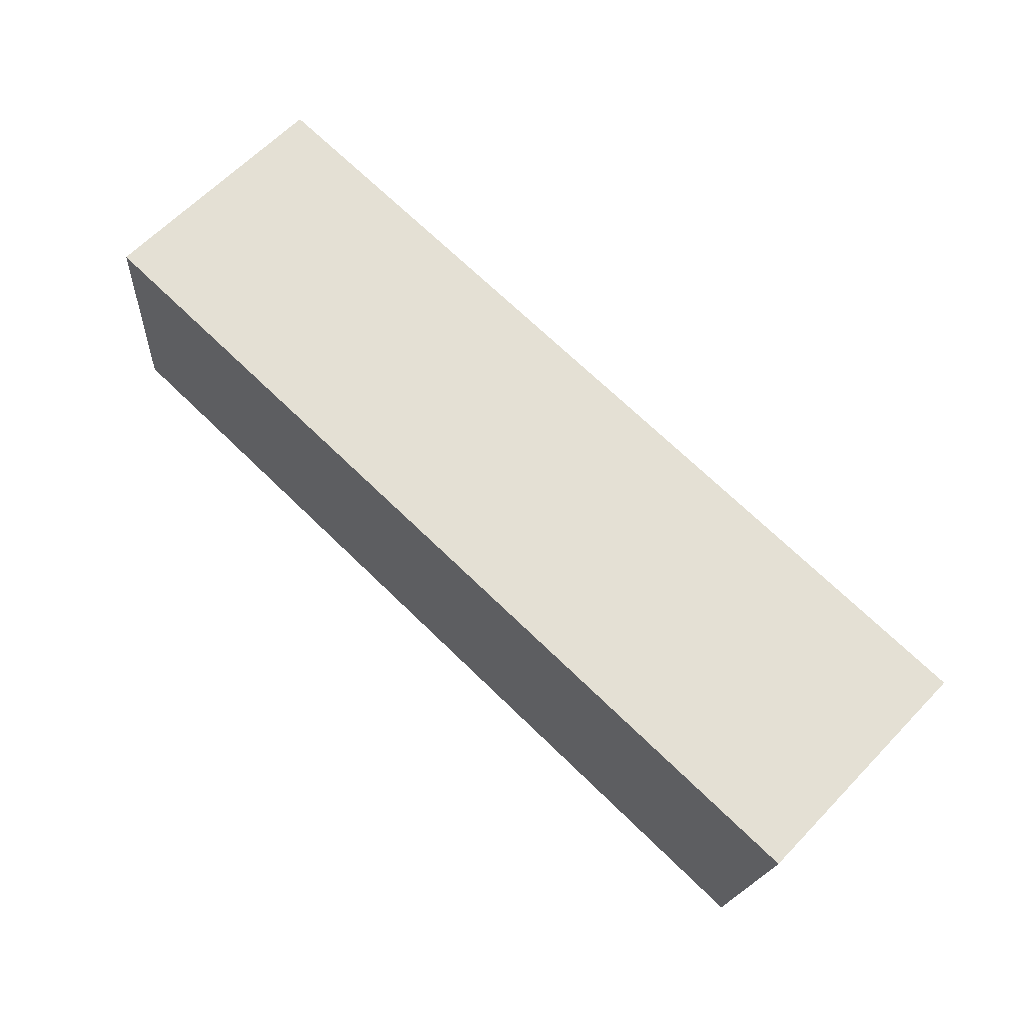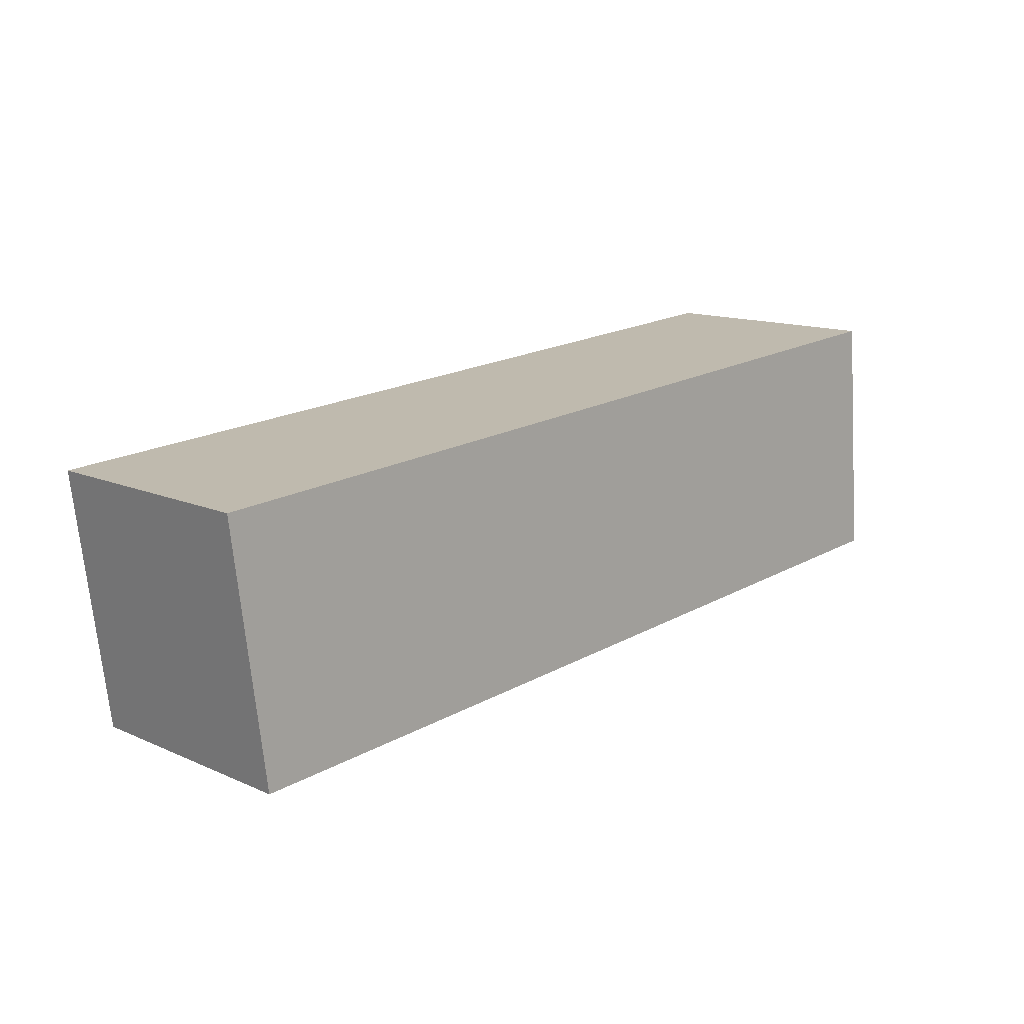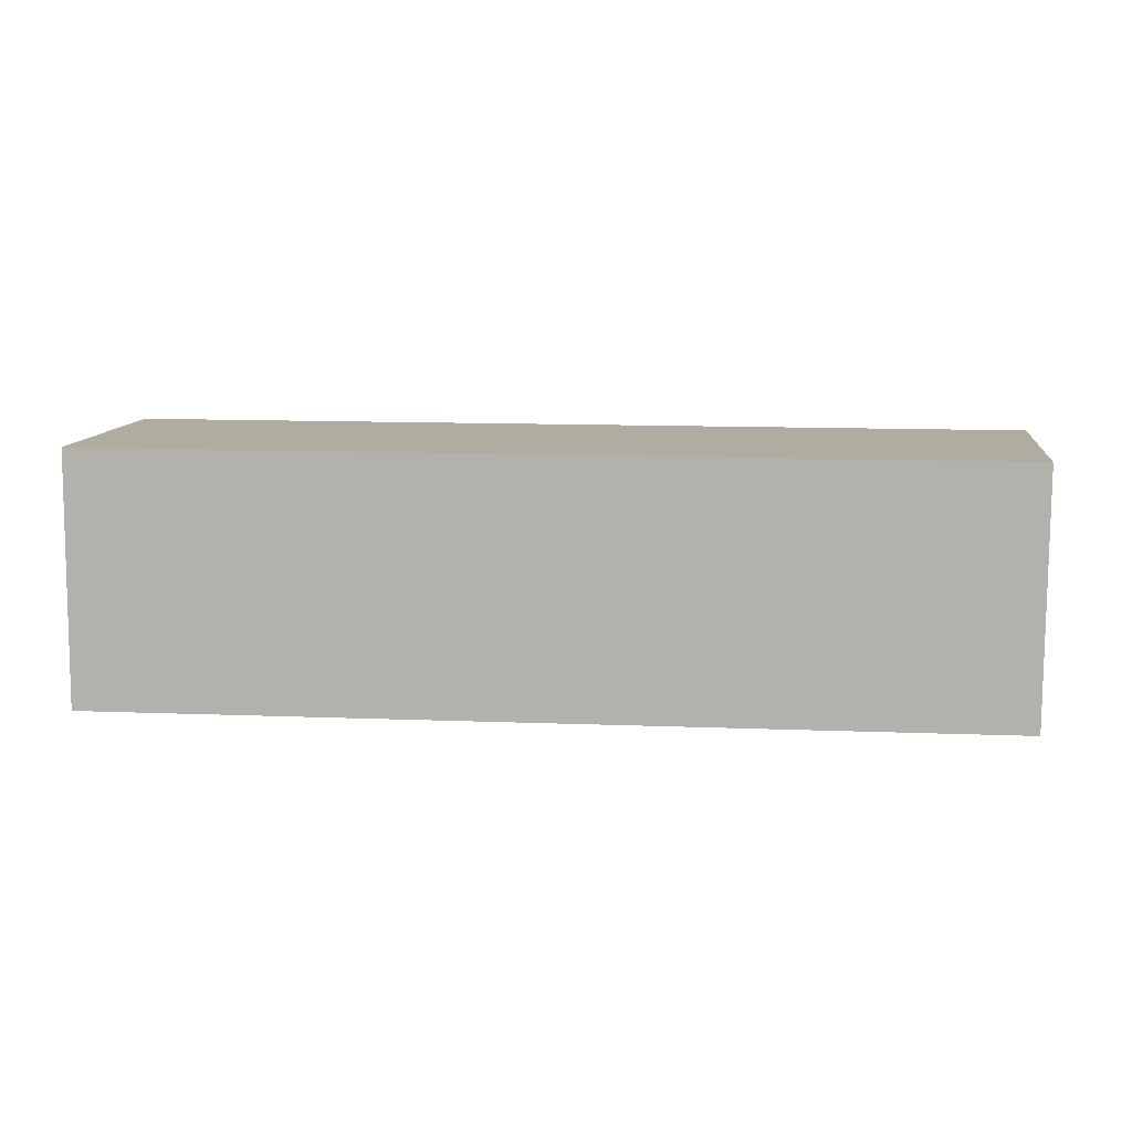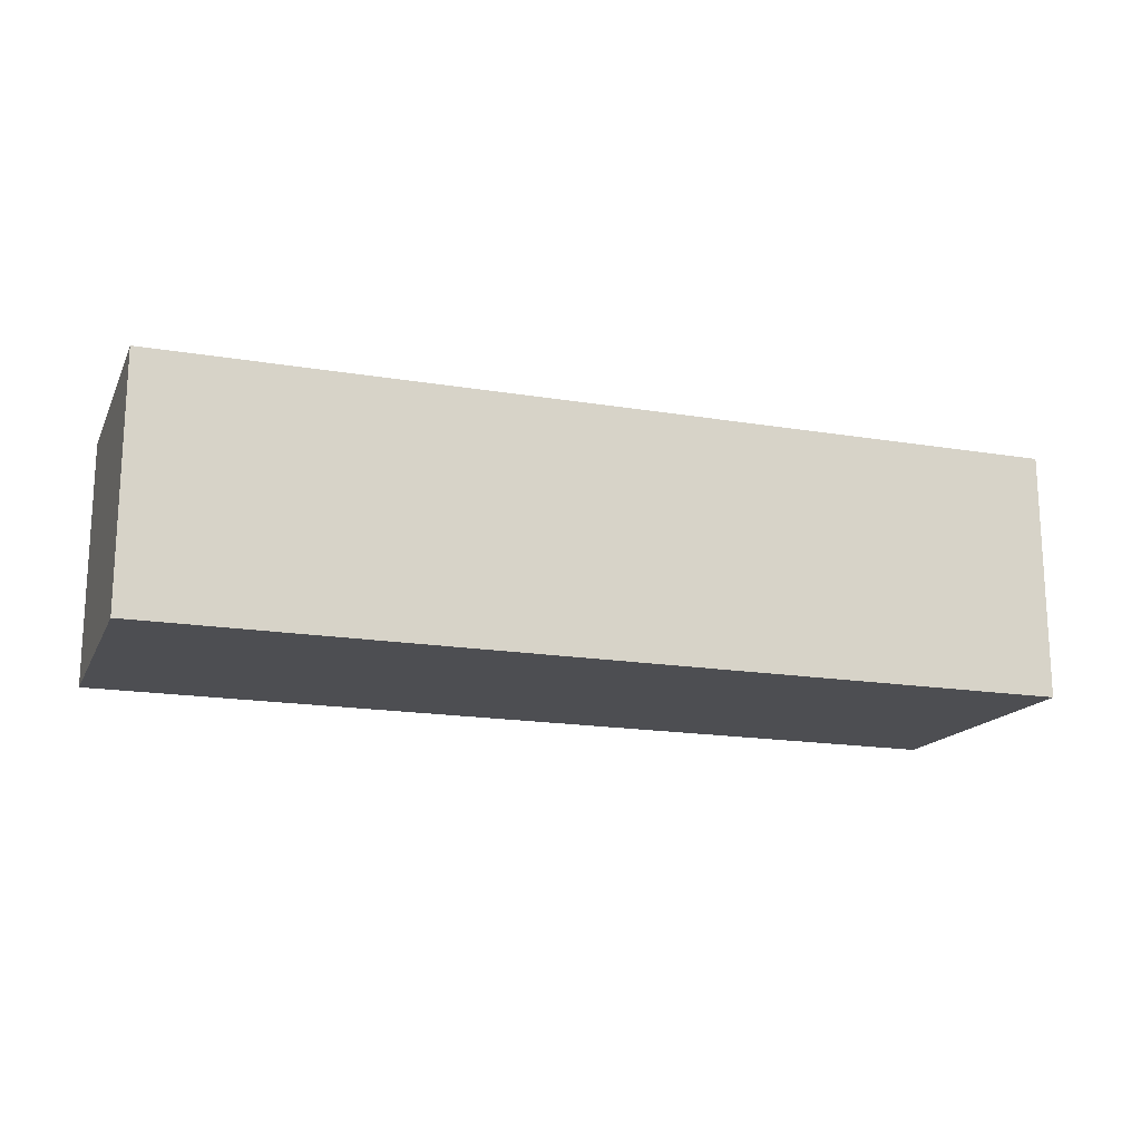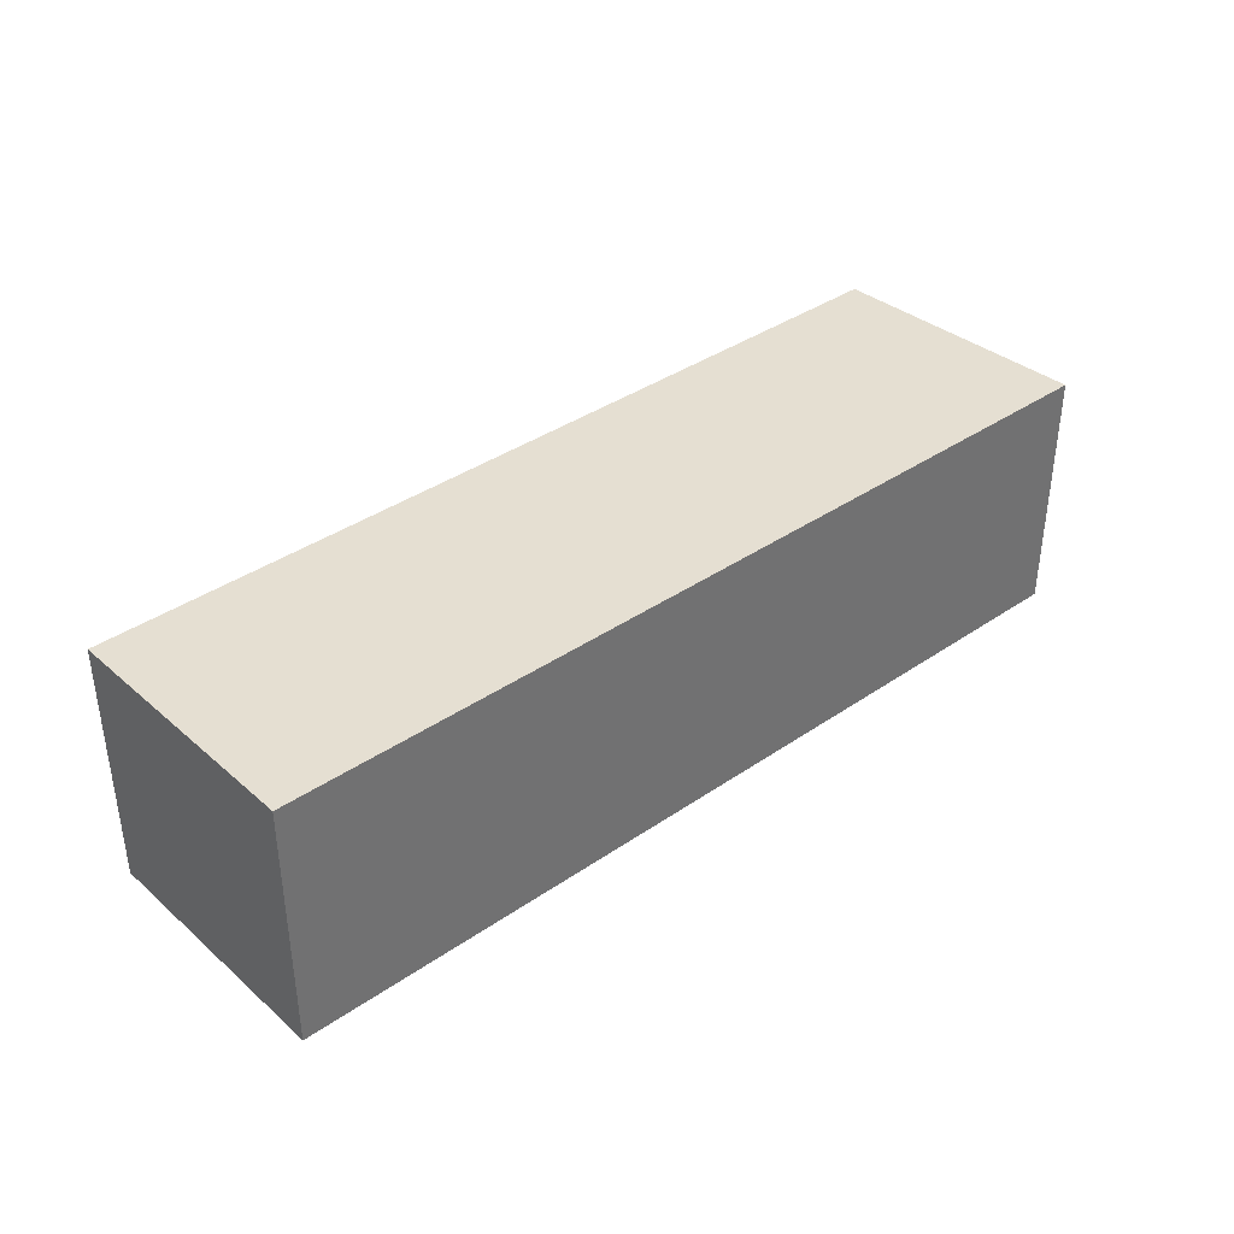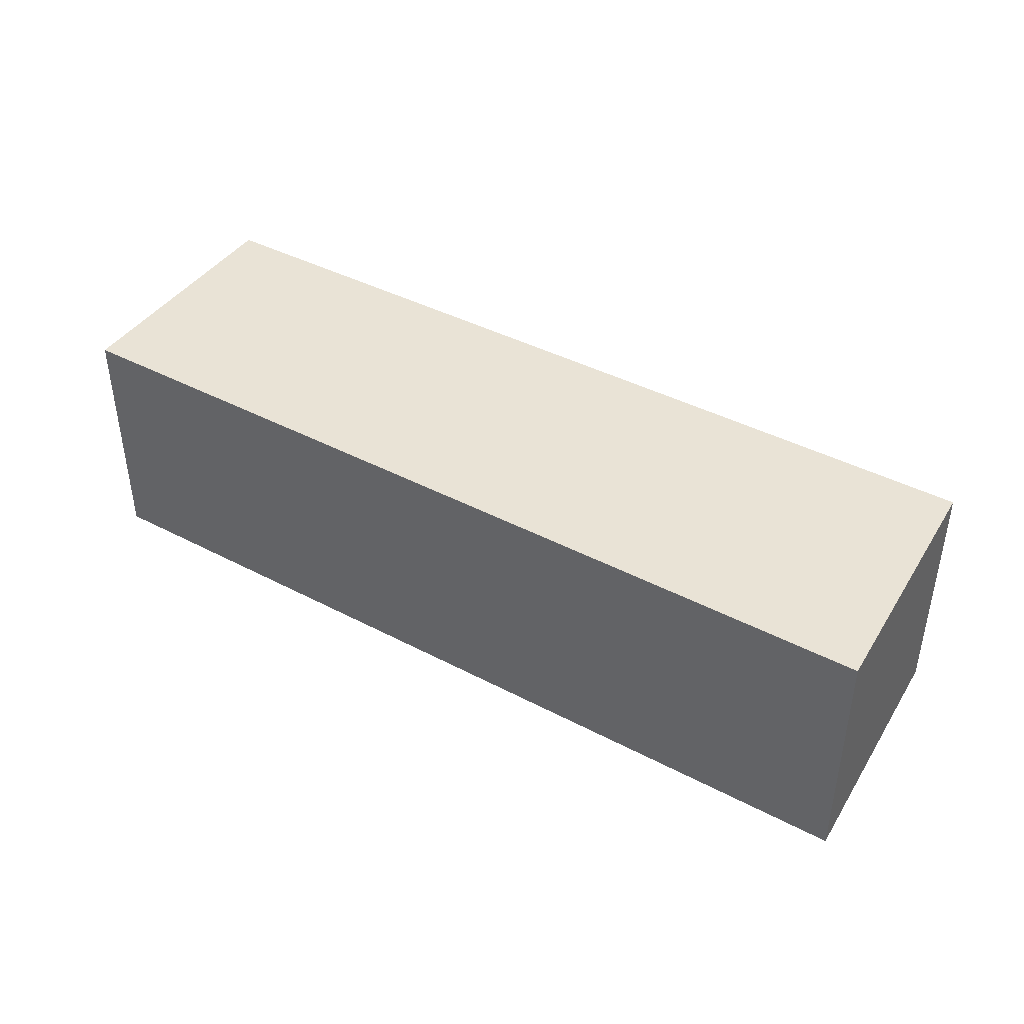
<metadata>
{"format":"obj","ext":"obj","renderer":"f3d","projection":"perspective","resolution":1024,"background":"white","views":[{"elev":63.9,"azim":43.9,"up":"+Z"},{"elev":13.1,"azim":135.0,"up":"+Z"},{"elev":-80.0,"azim":-0.3,"up":"+Z"},{"elev":-17.2,"azim":-13.9,"up":"+Y"},{"elev":37.4,"azim":-36.9,"up":"+Y"},{"elev":42.0,"azim":36.8,"up":"+Y"}]}
</metadata>
<code>
v  0.151 1.608 1.663
v  5.767 1.608 -0.485
v  0 1.608 9.846e-17
v  5.991 1.608 1.207
v  5.767 2.97e-17 -0.485
v  0 0 0
v  0.151 -1.018e-16 1.663
v  5.991 -7.391e-17 1.207
g defaultobject
f 1 2 3
f 2 1 4
f 5 3 2
f 3 5 6
f 6 1 3
f 1 6 7
f 7 4 1
f 4 7 8
f 8 2 4
f 2 8 5
f 5 7 6
f 7 5 8

</code>
